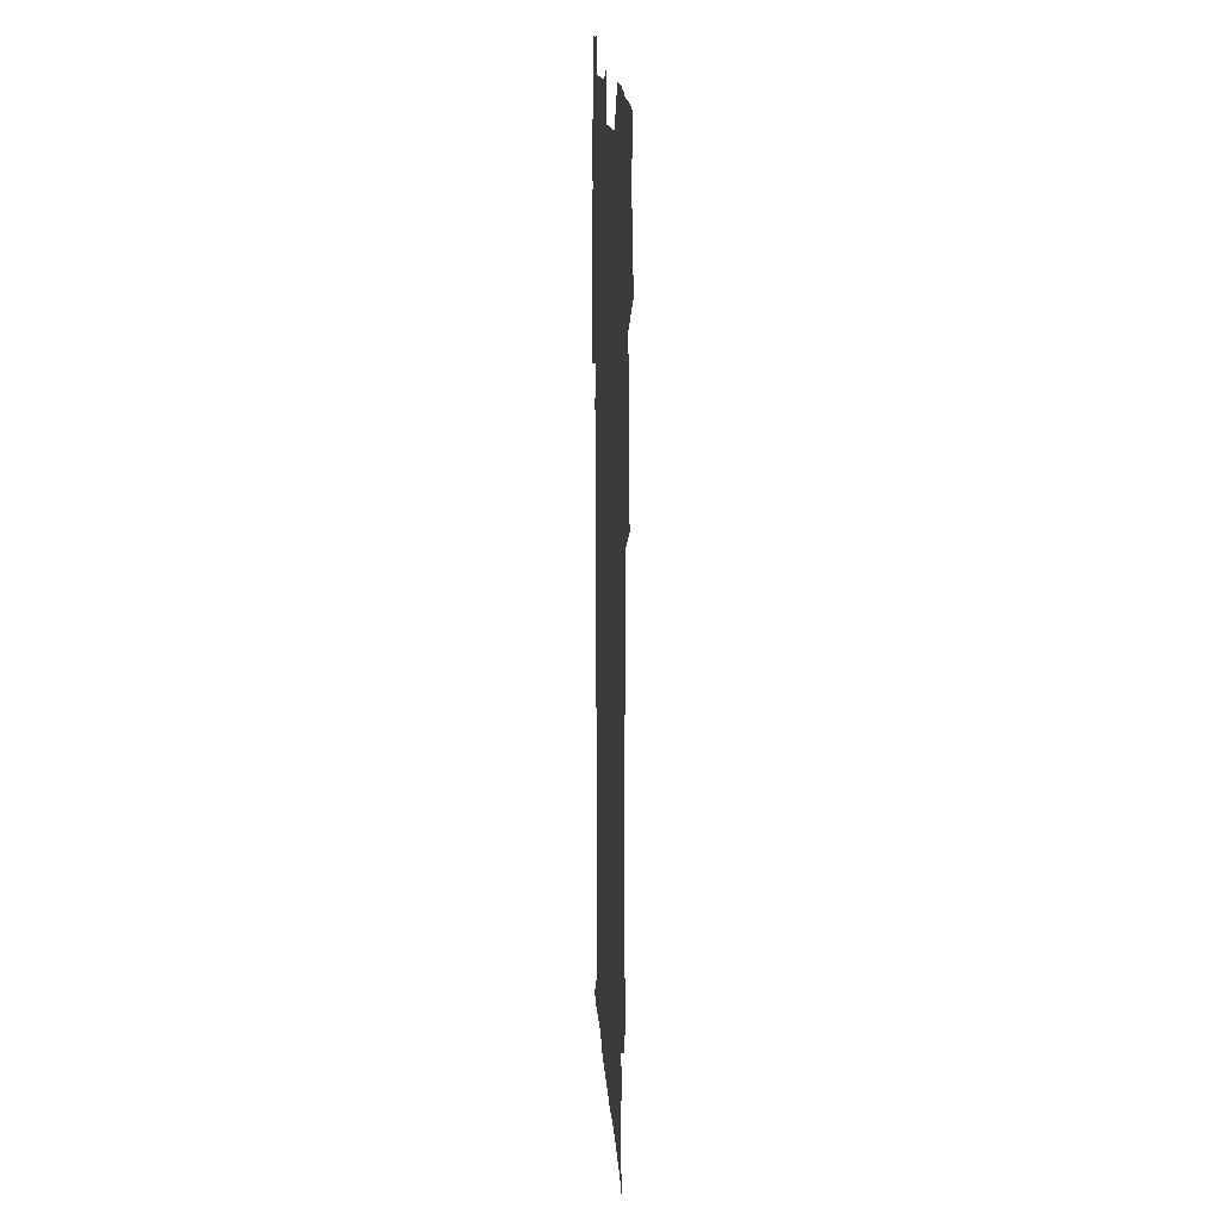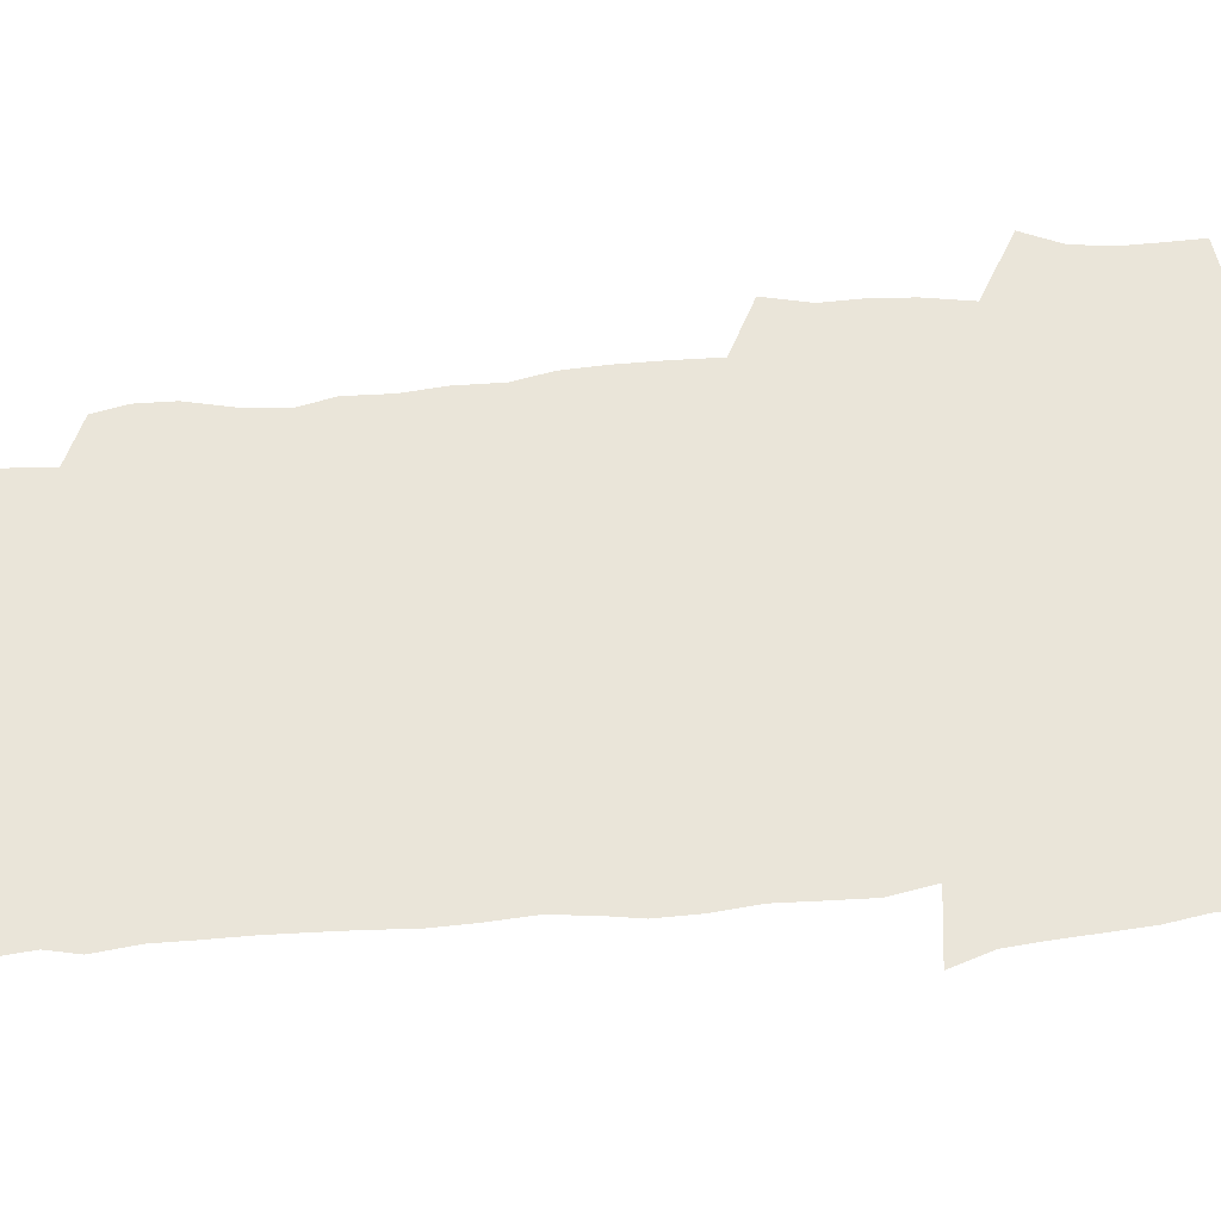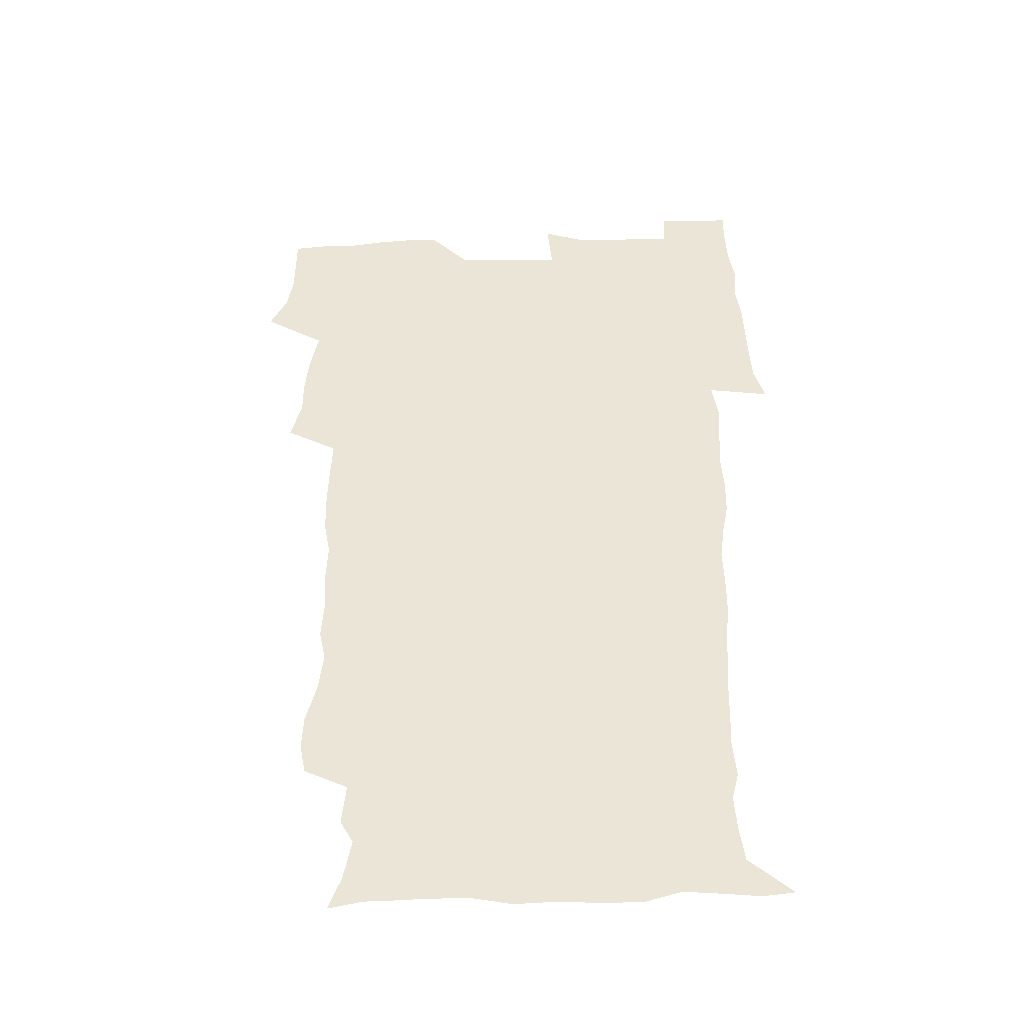
<metadata>
{"format":"obj","ext":"obj","renderer":"f3d","projection":"perspective","resolution":1024,"background":"white","views":[{"elev":15.4,"azim":-93.6,"up":"+Y"},{"elev":57.9,"azim":83.5,"up":"+Z"},{"elev":-44.2,"azim":1.9,"up":"+Y"}]}
</metadata>
<code>
v 471 525.6 0
v 478.1 540.2 0
v 480.5 554.9 0
v 480.7 569.7 0
v 480.7 584.5 0
v 487.2 442.7 0
v 491.8 460.2 0
v 491.8 475.3 0
v 493.2 491.6 0
v 496.8 509.8 0
v 497.7 524.6 0
v 496.5 539.6 0
v 497.2 554.1 0
v 498.3 568.2 0
v 495.3 586.1 0
v 508.4 238.9 0
v 506 251.8 0
v 506.6 266 0
v 510.9 283.3 0
v 512.9 300.2 0
v 510.2 313.7 0
v 511.2 330.9 0
v 510.1 346.5 0
v 510.8 364.4 0
v 508.2 379.2 0
v 507.8 395.6 0
v 508.2 412.9 0
v 509 430.9 0
v 508.2 446.6 0
v 510.2 463 0
v 508.4 477.5 0
v 510.9 494.2 0
v 512.3 509.7 0
v 512.9 524.5 0
v 510.9 539.7 0
v 513.9 554 0
v 512.4 569.3 0
v 510.4 585.9 0
v 521.9 171.6 0
v 527.1 185.3 0
v 530.5 203 0
v 524.9 212.7 0
v 526.7 230.1 0
v 528.5 247.7 0
v 531.6 265.3 0
v 531.7 280.5 0
v 530.9 294.9 0
v 531.2 310.2 0
v 529.8 324.6 0
v 529.4 340 0
v 528.7 355.2 0
v 528.7 371.4 0
v 527.9 386.8 0
v 526.9 402.1 0
v 526.2 417.7 0
v 527.5 434.6 0
v 526.7 449.6 0
v 527.7 465.4 0
v 526.6 480.1 0
v 528.8 496 0
v 527.7 510.5 0
v 527.7 525.1 0
v 528.5 539.7 0
v 528.2 554.3 0
v 526.7 570.3 0
v 524.6 588.1 0
v 536.3 174.5 0
v 536.6 184.1 0
v 544.1 208.3 0
v 543.2 222.3 0
v 543.8 237.7 0
v 546.6 255.6 0
v 547.1 270.9 0
v 547.1 285.8 0
v 547.5 301.2 0
v 546.2 315 0
v 545.3 329.5 0
v 547.2 347.4 0
v 545.6 360.7 0
v 545 375.8 0
v 544.6 391.1 0
v 543.5 405.8 0
v 543.2 421.1 0
v 542.3 435.8 0
v 543 451.5 0
v 543.4 466.8 0
v 543.5 481.8 0
v 543.7 496.4 0
v 543.6 510.9 0
v 544.2 525.2 0
v 543.9 539.3 0
v 543.8 553.1 0
v 541 571 0
v 538.7 589.2 0
v 548.2 174.7 0
v 554 192.7 0
v 558.2 211.8 0
v 560.1 228.9 0
v 561.8 245.7 0
v 562.1 260.4 0
v 561.6 274.4 0
v 561.7 289.4 0
v 561.2 303.7 0
v 560.6 318.1 0
v 560.3 333.2 0
v 559.9 347.4 0
v 560.3 363.5 0
v 560 378.5 0
v 559.1 392.9 0
v 559.8 409 0
v 559 423.3 0
v 558.7 438.1 0
v 558.5 453 0
v 558.9 468.1 0
v 559.1 482.7 0
v 558.9 496.9 0
v 558.8 511.2 0
v 558.7 525.3 0
v 558.6 539.3 0
v 557.8 553.7 0
v 555.7 570.4 0
v 553 589 0
v 562.8 175.3 0
v 568.8 194.3 0
v 573.6 216.5 0
v 574.8 232.2 0
v 575.2 247.1 0
v 575.5 262 0
v 575.7 277 0
v 575.1 290.8 0
v 574.7 305.1 0
v 574.8 320.5 0
v 574.9 335.5 0
v 574.8 350.3 0
v 575.3 366.4 0
v 574.5 380.4 0
v 573.3 394 0
v 573.7 409.6 0
v 573.1 423.7 0
v 573.8 439.9 0
v 573.4 454.1 0
v 573.3 468.5 0
v 573.2 482.9 0
v 573.1 497.1 0
v 573.3 511.4 0
v 573.4 525.4 0
v 573.3 539.3 0
v 572 554.4 0
v 569.8 571.3 0
v 579.1 175.1 0
v 582.1 189.7 0
v 586.6 215.4 0
v 588.4 233.9 0
v 589 249.1 0
v 588.5 261.9 0
v 589 278 0
v 588.6 291.8 0
v 588.5 306.6 0
v 588.8 322.4 0
v 588.5 336.4 0
v 588.1 349.1 0
v 588.7 367.4 0
v 588.9 382.2 0
v 588 395.8 0
v 587.8 410.1 0
v 586.8 423.6 0
v 587.7 440 0
v 587.7 454.5 0
v 587.6 468.8 0
v 587.6 483.2 0
v 587.7 497.5 0
v 587.8 511.7 0
v 587.5 525.7 0
v 587.3 539.6 0
v 586.6 554.4 0
v 585.3 570.4 0
v 594.7 172 0
v 598.6 194.2 0
v 600.5 215.5 0
v 601.6 234.2 0
v 601.9 249.1 0
v 601.6 261.9 0
v 602.2 278.6 0
v 602.1 292.4 0
v 602.1 307.8 0
v 602 321.7 0
v 602.1 336 0
v 602.3 351.3 0
v 602.2 366.1 0
v 602.2 382.7 0
v 602.1 396.4 0
v 601.8 410.9 0
v 601.6 425.2 0
v 601.7 439.8 0
v 601.9 455.1 0
v 602 469.4 0
v 601.8 483.4 0
v 601.9 497.9 0
v 602.1 511.9 0
v 601.8 525.8 0
v 601.4 540.3 0
v 601.2 554.6 0
v 600.4 570.4 0
v 612.1 172.8 0
v 614 196.6 0
v 614.5 214.2 0
v 614.9 233.2 0
v 615 249.4 0
v 615.2 263.5 0
v 615.6 277.4 0
v 615.6 293.3 0
v 615.4 307.7 0
v 615.4 322.7 0
v 615.6 334.8 0
v 616.1 352.9 0
v 615.9 367.2 0
v 616.1 381.2 0
v 615.9 396.6 0
v 615.8 410.7 0
v 615.8 425.8 0
v 615.8 439.8 0
v 615.8 455.4 0
v 615.9 469.4 0
v 615.8 483.4 0
v 615.9 497.7 0
v 615.9 512 0
v 615.9 525.9 0
v 616 539.8 0
v 615.7 554.7 0
v 615.4 569.8 0
v 613.5 591.7 0
v 629.2 171.8 0
v 628.7 196.6 0
v 628.5 216 0
v 628.4 232.1 0
v 628.5 247.4 0
v 628.5 262 0
v 629.3 275.4 0
v 628.7 293.6 0
v 628.8 307.8 0
v 629.1 321.7 0
v 629.5 337.9 0
v 629.5 352.9 0
v 629.6 367.1 0
v 629.8 381.2 0
v 629.7 396.3 0
v 629.8 410.8 0
v 630 425.1 0
v 629.9 440.1 0
v 629.9 454.7 0
v 629.8 469.3 0
v 629.8 483.5 0
v 630.3 497.4 0
v 629.9 512.1 0
v 630.2 526 0
v 630.1 540.2 0
v 630.1 554.6 0
v 629.9 570.4 0
v 630.5 585.9 0
v 645.9 171.9 0
v 643.8 194.7 0
v 642.2 215.3 0
v 641.7 231.8 0
v 642.3 245.3 0
v 643.1 258.1 0
v 642.6 275.4 0
v 642.6 290.8 0
v 642.2 306.5 0
v 643.1 319.8 0
v 642.8 337 0
v 643.1 351.6 0
v 643.2 366.3 0
v 643.7 380.5 0
v 644.1 394.9 0
v 644.1 409.9 0
v 644.1 424.9 0
v 644.4 439.3 0
v 644.4 454.1 0
v 644.2 468.8 0
v 644.5 483.1 0
v 644.4 497.5 0
v 644.8 511.6 0
v 644.3 526.3 0
v 644.3 540.4 0
v 644.6 554.9 0
v 644.7 570.8 0
v 645.4 585 0
v 661.3 176.3 0
v 658.6 194 0
v 656.1 213.4 0
v 655.5 229.3 0
v 655.8 243.7 0
v 655.7 259.4 0
v 656.7 272.8 0
v 656.1 289.1 0
v 656.7 303.6 0
v 656.4 319.6 0
v 657.4 333.8 0
v 657.8 348.5 0
v 657.7 363.8 0
v 657.6 379.2 0
v 658.6 393.4 0
v 658.7 408.5 0
v 658.7 423.6 0
v 658.9 438.5 0
v 658.9 453.4 0
v 659 468.1 0
v 659.1 482.7 0
v 658.4 497.5 0
v 659 511.6 0
v 658.9 526.1 0
v 659.2 540.5 0
v 659.2 555.1 0
v 659.6 570 0
v 660.1 585.2 0
v 677 175 0
v 674.7 189.9 0
v 671.5 208.6 0
v 670.3 224.8 0
v 670.5 239.6 0
v 670.4 254.8 0
v 670.8 269.5 0
v 670.5 285.3 0
v 671 300.2 0
v 670.7 316.2 0
v 671.5 330.8 0
v 672.3 345.6 0
v 672.3 361.1 0
v 673.6 375.5 0
v 675.8 389.5 0
v 674.5 406 0
v 675.3 420.9 0
v 674.6 436.8 0
v 675.2 451.8 0
v 674.8 467 0
v 674.9 481.7 0
v 674.5 496.5 0
v 673.5 511.4 0
v 674.6 525.7 0
v 673.3 540.8 0
v 673.8 554.9 0
v 674.2 569.1 0
v 674.9 584.6 0
v 675.7 600 0
v 692.5 173.5 0
v 687.4 190.8 0
v 685.3 205.8 0
v 684.3 220.8 0
v 687.2 232.6 0
v 685.7 249 0
v 686.3 263.5 0
v 686.6 278.7 0
v 687.4 293.5 0
v 688.4 308.6 0
v 689.7 323.3 0
v 689.7 339.1 0
v 689.2 355.7 0
v 691 370.4 0
v 693.7 384.7 0
v 693.9 400.5 0
v 692.7 417.3 0
v 693.7 433 0
v 694.6 448.8 0
v 691.9 465.7 0
v 692.5 479.8 0
v 693.4 494.2 0
v 691 509.9 0
v 691.4 524.5 0
v 689.8 539.9 0
v 689.1 554.6 0
v 688.7 569 0
v 690 583.8 0
v 690.9 599.1 0
v 705.5 175.1 0
v 718 461.8 0
v 713.4 477.3 0
v 712.4 491.8 0
v 711.8 506.8 0
v 711.2 521.9 0
v 709.1 538 0
v 710.3 553.2 0
v 707.6 569 0
v 706.9 584.2 0
v 706.9 599.3 0
f 10 11 1
f 1 11 2
f 11 12 2
f 2 12 3
f 12 13 3
f 3 13 4
f 13 14 4
f 4 14 5
f 14 15 5
f 28 29 6
f 6 29 7
f 29 30 7
f 7 30 8
f 30 31 8
f 8 31 9
f 31 32 9
f 9 32 10
f 32 33 10
f 10 33 11
f 33 34 11
f 11 34 12
f 34 35 12
f 12 35 13
f 35 36 13
f 13 36 14
f 36 37 14
f 14 37 15
f 37 38 15
f 43 44 16
f 16 44 17
f 44 45 17
f 17 45 18
f 45 46 18
f 18 46 19
f 46 47 19
f 19 47 20
f 47 48 20
f 20 48 21
f 48 49 21
f 21 49 22
f 49 50 22
f 22 50 23
f 50 51 23
f 23 51 24
f 51 52 24
f 24 52 25
f 52 53 25
f 25 53 26
f 53 54 26
f 26 54 27
f 54 55 27
f 27 55 28
f 55 56 28
f 28 56 29
f 56 57 29
f 29 57 30
f 57 58 30
f 30 58 31
f 58 59 31
f 31 59 32
f 59 60 32
f 32 60 33
f 60 61 33
f 33 61 34
f 61 62 34
f 34 62 35
f 62 63 35
f 35 63 36
f 63 64 36
f 36 64 37
f 64 65 37
f 37 65 38
f 65 66 38
f 39 67 40
f 67 68 40
f 40 68 41
f 68 69 41
f 41 69 42
f 69 70 42
f 42 70 43
f 70 71 43
f 43 71 44
f 71 72 44
f 44 72 45
f 72 73 45
f 45 73 46
f 73 74 46
f 46 74 47
f 74 75 47
f 47 75 48
f 75 76 48
f 48 76 49
f 76 77 49
f 49 77 50
f 77 78 50
f 50 78 51
f 78 79 51
f 51 79 52
f 79 80 52
f 52 80 53
f 80 81 53
f 53 81 54
f 81 82 54
f 54 82 55
f 82 83 55
f 55 83 56
f 83 84 56
f 56 84 57
f 84 85 57
f 57 85 58
f 85 86 58
f 58 86 59
f 86 87 59
f 59 87 60
f 87 88 60
f 60 88 61
f 88 89 61
f 61 89 62
f 89 90 62
f 62 90 63
f 90 91 63
f 63 91 64
f 91 92 64
f 64 92 65
f 92 93 65
f 65 93 66
f 93 94 66
f 67 95 68
f 95 96 68
f 68 96 69
f 96 97 69
f 69 97 70
f 97 98 70
f 70 98 71
f 98 99 71
f 71 99 72
f 99 100 72
f 72 100 73
f 100 101 73
f 73 101 74
f 101 102 74
f 74 102 75
f 102 103 75
f 75 103 76
f 103 104 76
f 76 104 77
f 104 105 77
f 77 105 78
f 105 106 78
f 78 106 79
f 106 107 79
f 79 107 80
f 107 108 80
f 80 108 81
f 108 109 81
f 81 109 82
f 109 110 82
f 82 110 83
f 110 111 83
f 83 111 84
f 111 112 84
f 84 112 85
f 112 113 85
f 85 113 86
f 113 114 86
f 86 114 87
f 114 115 87
f 87 115 88
f 115 116 88
f 88 116 89
f 116 117 89
f 89 117 90
f 117 118 90
f 90 118 91
f 118 119 91
f 91 119 92
f 119 120 92
f 92 120 93
f 120 121 93
f 93 121 94
f 121 122 94
f 95 123 96
f 123 124 96
f 96 124 97
f 124 125 97
f 97 125 98
f 125 126 98
f 98 126 99
f 126 127 99
f 99 127 100
f 127 128 100
f 100 128 101
f 128 129 101
f 101 129 102
f 129 130 102
f 102 130 103
f 130 131 103
f 103 131 104
f 131 132 104
f 104 132 105
f 132 133 105
f 105 133 106
f 133 134 106
f 106 134 107
f 134 135 107
f 107 135 108
f 135 136 108
f 108 136 109
f 136 137 109
f 109 137 110
f 137 138 110
f 110 138 111
f 138 139 111
f 111 139 112
f 139 140 112
f 112 140 113
f 140 141 113
f 113 141 114
f 141 142 114
f 114 142 115
f 142 143 115
f 115 143 116
f 143 144 116
f 116 144 117
f 144 145 117
f 117 145 118
f 145 146 118
f 118 146 119
f 146 147 119
f 119 147 120
f 147 148 120
f 120 148 121
f 148 149 121
f 121 149 122
f 123 150 124
f 150 151 124
f 124 151 125
f 151 152 125
f 125 152 126
f 152 153 126
f 126 153 127
f 153 154 127
f 127 154 128
f 154 155 128
f 128 155 129
f 155 156 129
f 129 156 130
f 156 157 130
f 130 157 131
f 157 158 131
f 131 158 132
f 158 159 132
f 132 159 133
f 159 160 133
f 133 160 134
f 160 161 134
f 134 161 135
f 161 162 135
f 135 162 136
f 162 163 136
f 136 163 137
f 163 164 137
f 137 164 138
f 164 165 138
f 138 165 139
f 165 166 139
f 139 166 140
f 166 167 140
f 140 167 141
f 167 168 141
f 141 168 142
f 168 169 142
f 142 169 143
f 169 170 143
f 143 170 144
f 170 171 144
f 144 171 145
f 171 172 145
f 145 172 146
f 172 173 146
f 146 173 147
f 173 174 147
f 147 174 148
f 174 175 148
f 148 175 149
f 175 176 149
f 150 177 151
f 177 178 151
f 151 178 152
f 178 179 152
f 152 179 153
f 179 180 153
f 153 180 154
f 180 181 154
f 154 181 155
f 181 182 155
f 155 182 156
f 182 183 156
f 156 183 157
f 183 184 157
f 157 184 158
f 184 185 158
f 158 185 159
f 185 186 159
f 159 186 160
f 186 187 160
f 160 187 161
f 187 188 161
f 161 188 162
f 188 189 162
f 162 189 163
f 189 190 163
f 163 190 164
f 190 191 164
f 164 191 165
f 191 192 165
f 165 192 166
f 192 193 166
f 166 193 167
f 193 194 167
f 167 194 168
f 194 195 168
f 168 195 169
f 195 196 169
f 169 196 170
f 196 197 170
f 170 197 171
f 197 198 171
f 171 198 172
f 198 199 172
f 172 199 173
f 199 200 173
f 173 200 174
f 200 201 174
f 174 201 175
f 201 202 175
f 175 202 176
f 202 203 176
f 177 204 178
f 204 205 178
f 178 205 179
f 205 206 179
f 179 206 180
f 206 207 180
f 180 207 181
f 207 208 181
f 181 208 182
f 208 209 182
f 182 209 183
f 209 210 183
f 183 210 184
f 210 211 184
f 184 211 185
f 211 212 185
f 185 212 186
f 212 213 186
f 186 213 187
f 213 214 187
f 187 214 188
f 214 215 188
f 188 215 189
f 215 216 189
f 189 216 190
f 216 217 190
f 190 217 191
f 217 218 191
f 191 218 192
f 218 219 192
f 192 219 193
f 219 220 193
f 193 220 194
f 220 221 194
f 194 221 195
f 221 222 195
f 195 222 196
f 222 223 196
f 196 223 197
f 223 224 197
f 197 224 198
f 224 225 198
f 198 225 199
f 225 226 199
f 199 226 200
f 226 227 200
f 200 227 201
f 227 228 201
f 201 228 202
f 228 229 202
f 202 229 203
f 229 230 203
f 204 232 205
f 232 233 205
f 205 233 206
f 233 234 206
f 206 234 207
f 234 235 207
f 207 235 208
f 235 236 208
f 208 236 209
f 236 237 209
f 209 237 210
f 237 238 210
f 210 238 211
f 238 239 211
f 211 239 212
f 239 240 212
f 212 240 213
f 240 241 213
f 213 241 214
f 241 242 214
f 214 242 215
f 242 243 215
f 215 243 216
f 243 244 216
f 216 244 217
f 244 245 217
f 217 245 218
f 245 246 218
f 218 246 219
f 246 247 219
f 219 247 220
f 247 248 220
f 220 248 221
f 248 249 221
f 221 249 222
f 249 250 222
f 222 250 223
f 250 251 223
f 223 251 224
f 251 252 224
f 224 252 225
f 252 253 225
f 225 253 226
f 253 254 226
f 226 254 227
f 254 255 227
f 227 255 228
f 255 256 228
f 228 256 229
f 256 257 229
f 229 257 230
f 257 258 230
f 230 258 231
f 258 259 231
f 232 260 233
f 260 261 233
f 233 261 234
f 261 262 234
f 234 262 235
f 262 263 235
f 235 263 236
f 263 264 236
f 236 264 237
f 264 265 237
f 237 265 238
f 265 266 238
f 238 266 239
f 266 267 239
f 239 267 240
f 267 268 240
f 240 268 241
f 268 269 241
f 241 269 242
f 269 270 242
f 242 270 243
f 270 271 243
f 243 271 244
f 271 272 244
f 244 272 245
f 272 273 245
f 245 273 246
f 273 274 246
f 246 274 247
f 274 275 247
f 247 275 248
f 275 276 248
f 248 276 249
f 276 277 249
f 249 277 250
f 277 278 250
f 250 278 251
f 278 279 251
f 251 279 252
f 279 280 252
f 252 280 253
f 280 281 253
f 253 281 254
f 281 282 254
f 254 282 255
f 282 283 255
f 255 283 256
f 283 284 256
f 256 284 257
f 284 285 257
f 257 285 258
f 285 286 258
f 258 286 259
f 286 287 259
f 260 288 261
f 288 289 261
f 261 289 262
f 289 290 262
f 262 290 263
f 290 291 263
f 263 291 264
f 291 292 264
f 264 292 265
f 292 293 265
f 265 293 266
f 293 294 266
f 266 294 267
f 294 295 267
f 267 295 268
f 295 296 268
f 268 296 269
f 296 297 269
f 269 297 270
f 297 298 270
f 270 298 271
f 298 299 271
f 271 299 272
f 299 300 272
f 272 300 273
f 300 301 273
f 273 301 274
f 301 302 274
f 274 302 275
f 302 303 275
f 275 303 276
f 303 304 276
f 276 304 277
f 304 305 277
f 277 305 278
f 305 306 278
f 278 306 279
f 306 307 279
f 279 307 280
f 307 308 280
f 280 308 281
f 308 309 281
f 281 309 282
f 309 310 282
f 282 310 283
f 310 311 283
f 283 311 284
f 311 312 284
f 284 312 285
f 312 313 285
f 285 313 286
f 313 314 286
f 286 314 287
f 314 315 287
f 288 316 289
f 316 317 289
f 289 317 290
f 317 318 290
f 290 318 291
f 318 319 291
f 291 319 292
f 319 320 292
f 292 320 293
f 320 321 293
f 293 321 294
f 321 322 294
f 294 322 295
f 322 323 295
f 295 323 296
f 323 324 296
f 296 324 297
f 324 325 297
f 297 325 298
f 325 326 298
f 298 326 299
f 326 327 299
f 299 327 300
f 327 328 300
f 300 328 301
f 328 329 301
f 301 329 302
f 329 330 302
f 302 330 303
f 330 331 303
f 303 331 304
f 331 332 304
f 304 332 305
f 332 333 305
f 305 333 306
f 333 334 306
f 306 334 307
f 334 335 307
f 307 335 308
f 335 336 308
f 308 336 309
f 336 337 309
f 309 337 310
f 337 338 310
f 310 338 311
f 338 339 311
f 311 339 312
f 339 340 312
f 312 340 313
f 340 341 313
f 313 341 314
f 341 342 314
f 314 342 315
f 342 343 315
f 316 345 317
f 345 346 317
f 317 346 318
f 346 347 318
f 318 347 319
f 347 348 319
f 319 348 320
f 348 349 320
f 320 349 321
f 349 350 321
f 321 350 322
f 350 351 322
f 322 351 323
f 351 352 323
f 323 352 324
f 352 353 324
f 324 353 325
f 353 354 325
f 325 354 326
f 354 355 326
f 326 355 327
f 355 356 327
f 327 356 328
f 356 357 328
f 328 357 329
f 357 358 329
f 329 358 330
f 358 359 330
f 330 359 331
f 359 360 331
f 331 360 332
f 360 361 332
f 332 361 333
f 361 362 333
f 333 362 334
f 362 363 334
f 334 363 335
f 363 364 335
f 335 364 336
f 364 365 336
f 336 365 337
f 365 366 337
f 337 366 338
f 366 367 338
f 338 367 339
f 367 368 339
f 339 368 340
f 368 369 340
f 340 369 341
f 369 370 341
f 341 370 342
f 370 371 342
f 342 371 343
f 371 372 343
f 343 372 344
f 372 373 344
f 345 374 346
f 364 375 365
f 375 376 365
f 365 376 366
f 376 377 366
f 366 377 367
f 377 378 367
f 367 378 368
f 378 379 368
f 368 379 369
f 379 380 369
f 369 380 370
f 380 381 370
f 370 381 371
f 381 382 371
f 371 382 372
f 382 383 372
f 372 383 373
f 383 384 373

</code>
